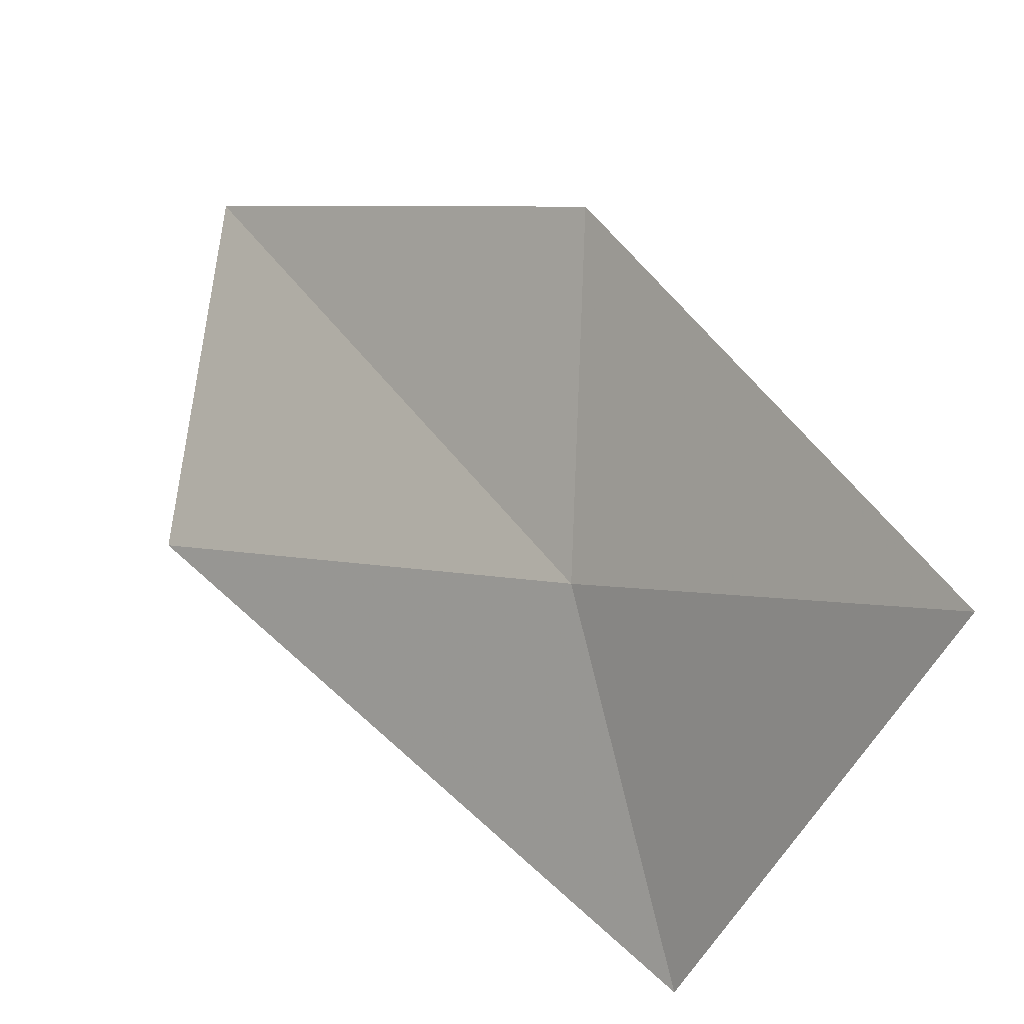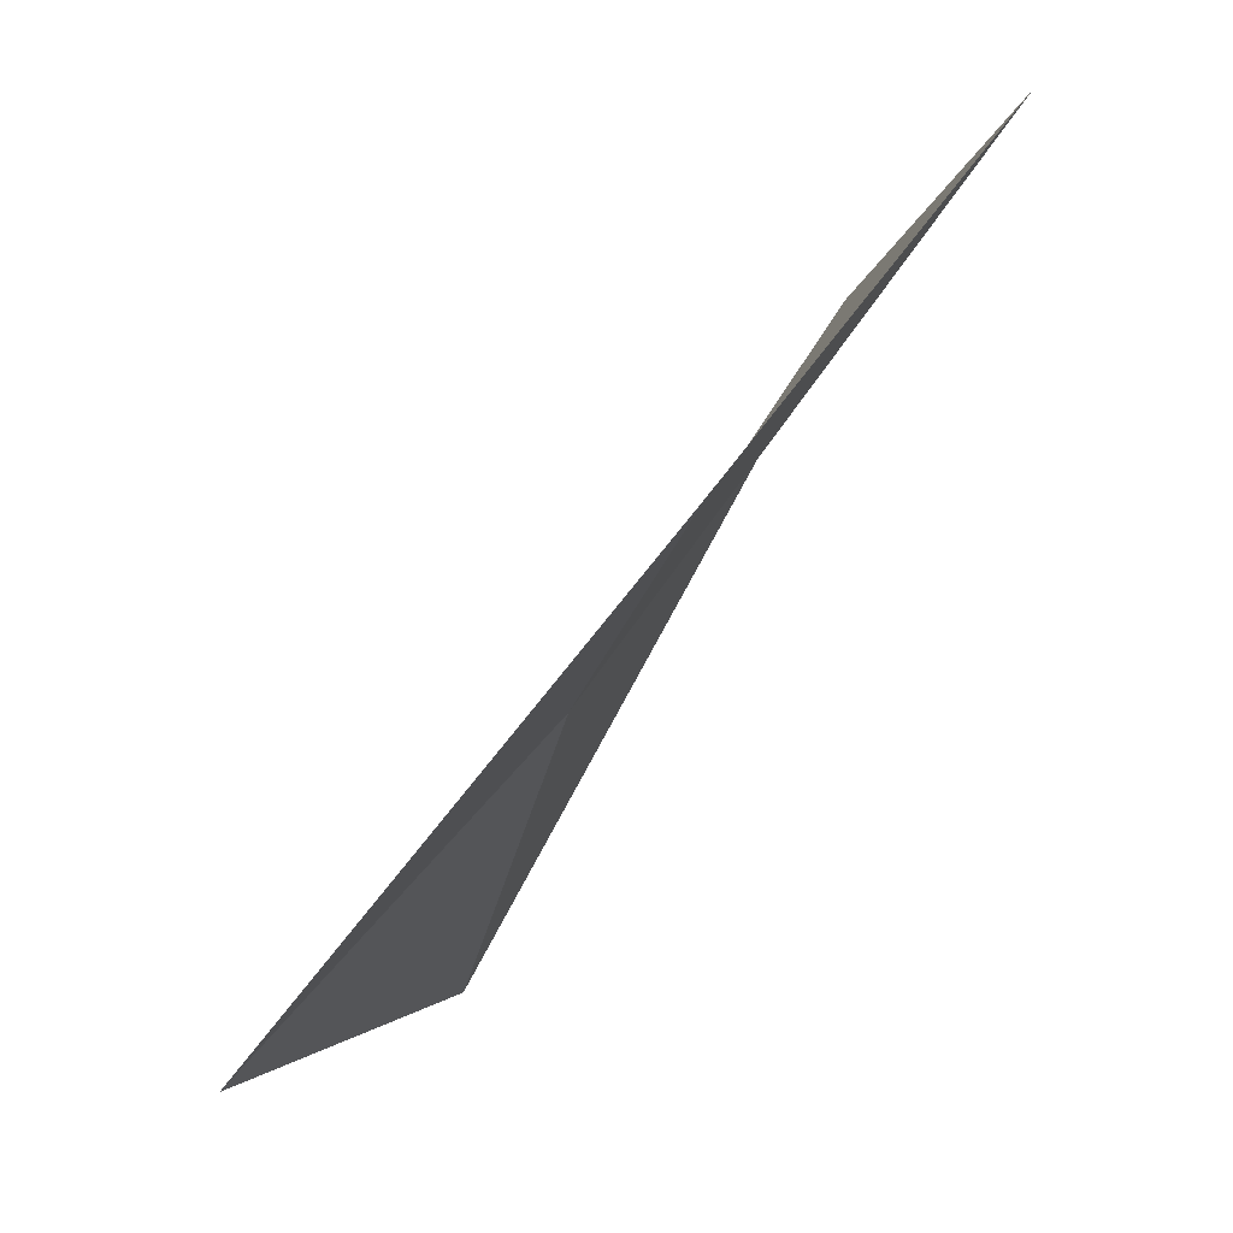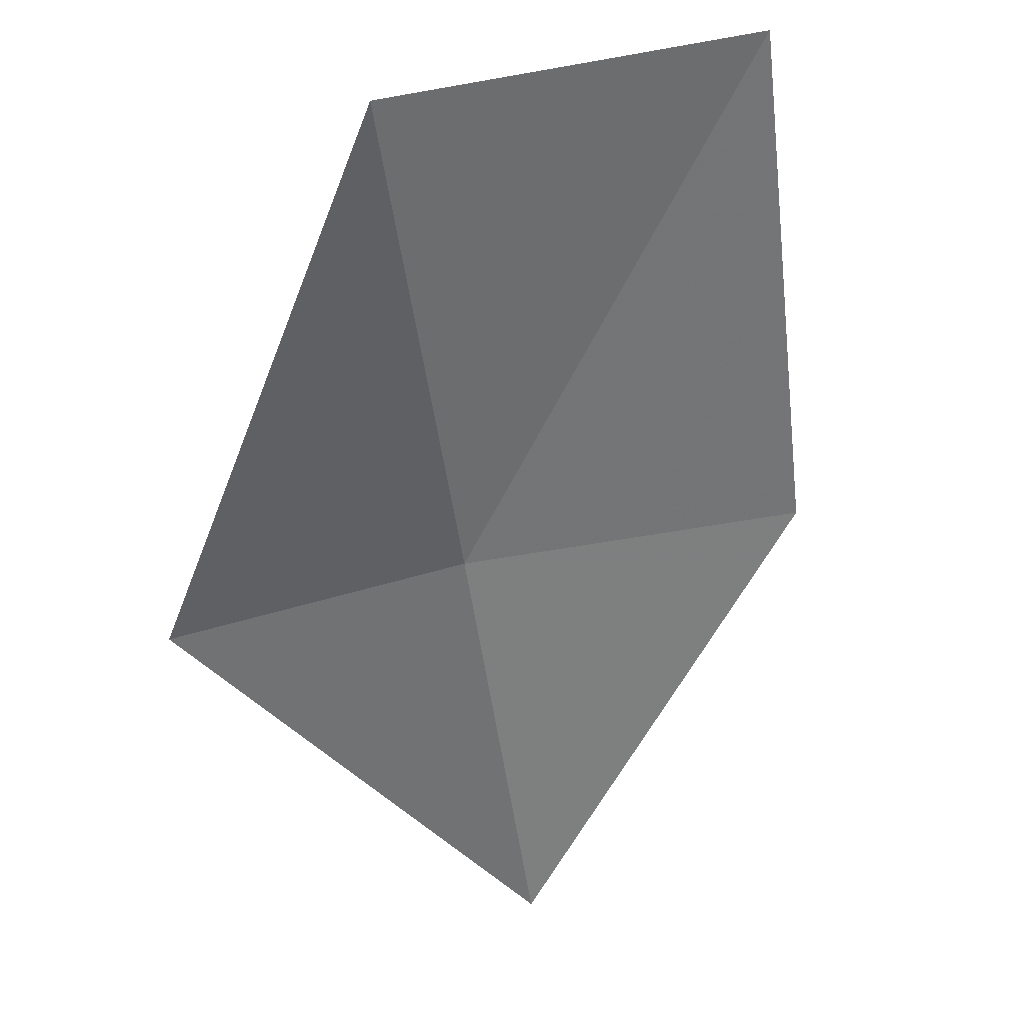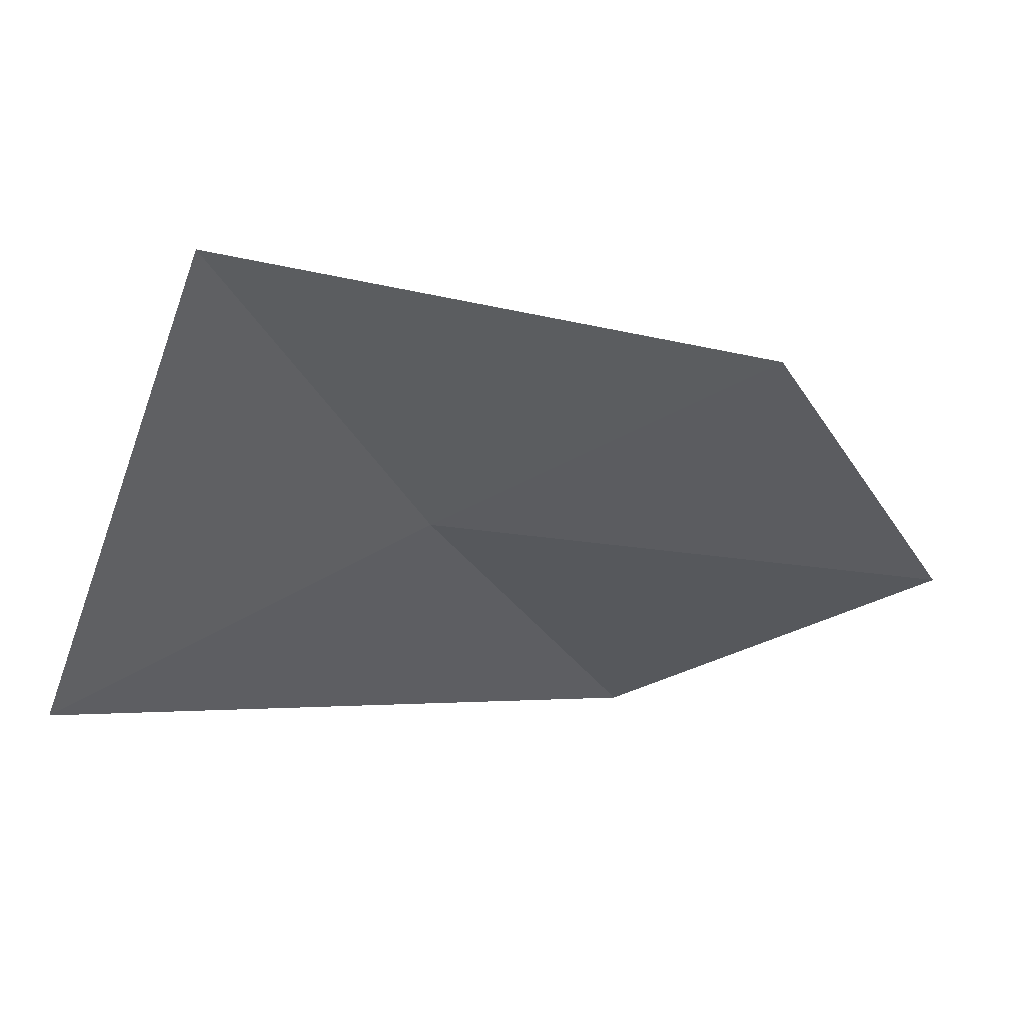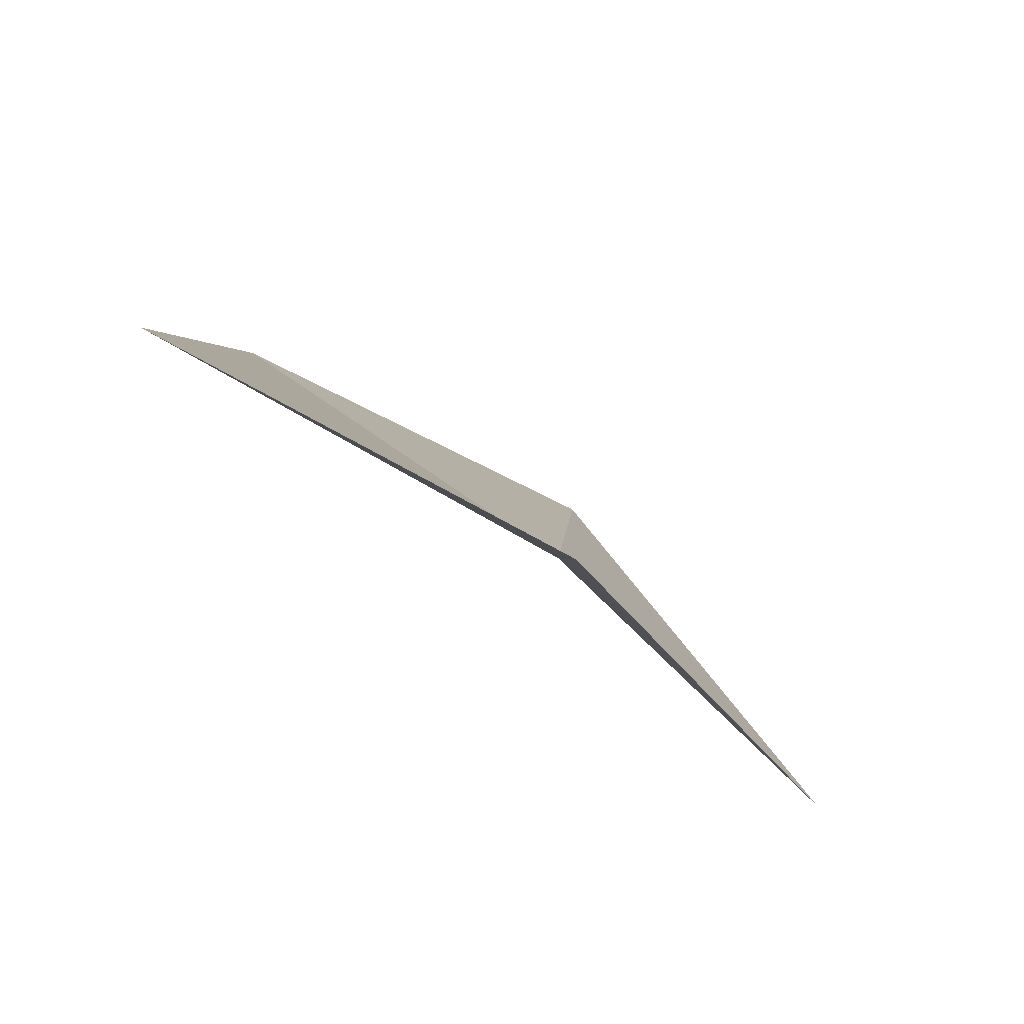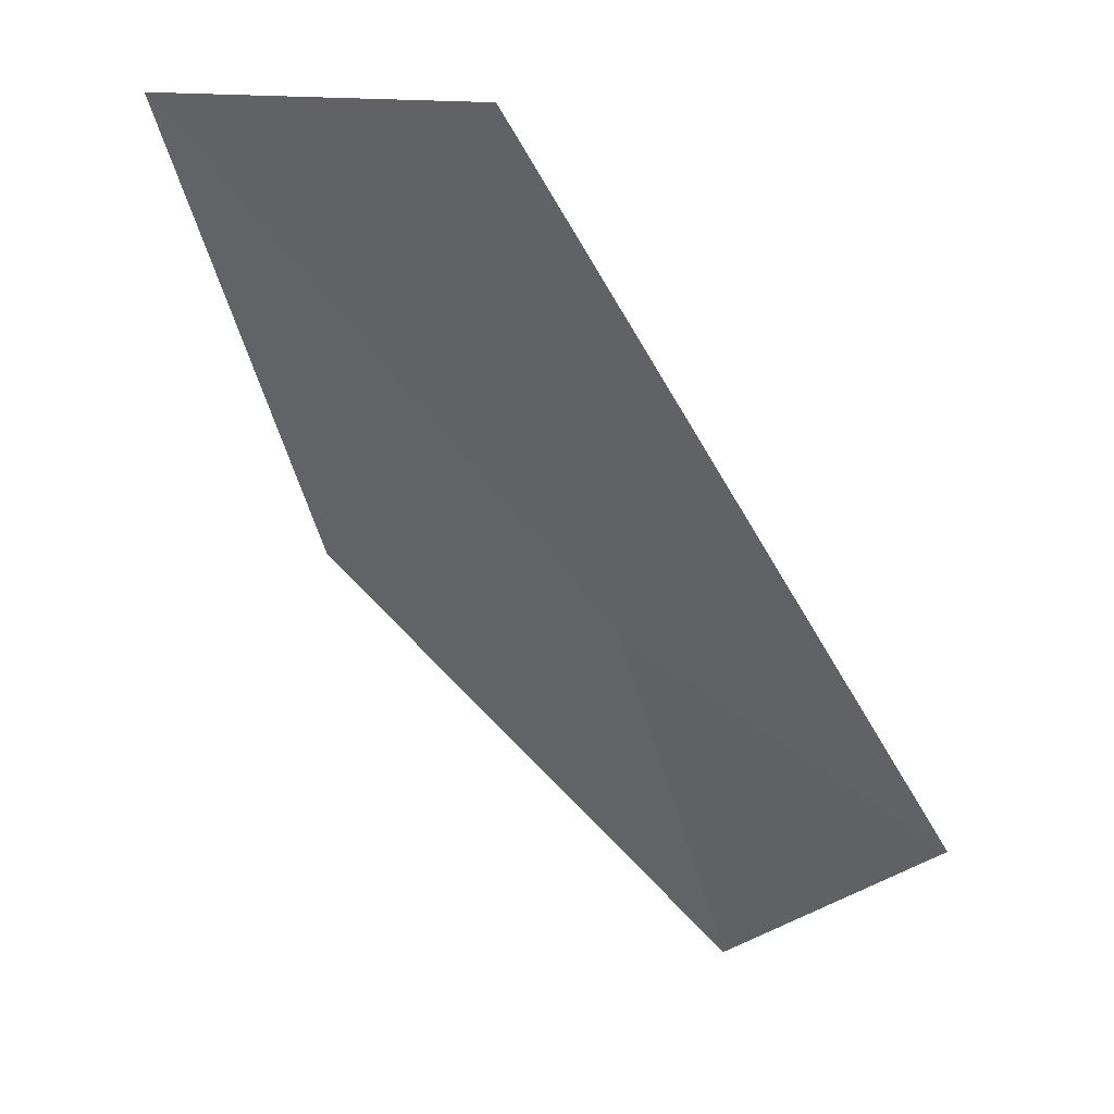
<metadata>
{"format":"obj","ext":"obj","renderer":"f3d","projection":"perspective","resolution":1024,"background":"white","views":[{"elev":60.1,"azim":105.9,"up":"+Y"},{"elev":-18.5,"azim":-134.5,"up":"+Z"},{"elev":69.2,"azim":149.1,"up":"+Z"},{"elev":12.2,"azim":-166.1,"up":"+Y"},{"elev":-32.8,"azim":-10.3,"up":"+Y"},{"elev":0.9,"azim":6.0,"up":"+Z"}]}
</metadata>
<code>
v 20.27 -22.93 14.3
v 18.26 -21.95 14.78
v 17.56 -23.86 17.52
v 19.76 -24.8 17.27
v 22.23 -23.9 13.12
v 20.84 -21.06 12.04
f 1 2 3
f 1 3 4
f 1 4 5
f 1 6 2
f 1 5 6

</code>
